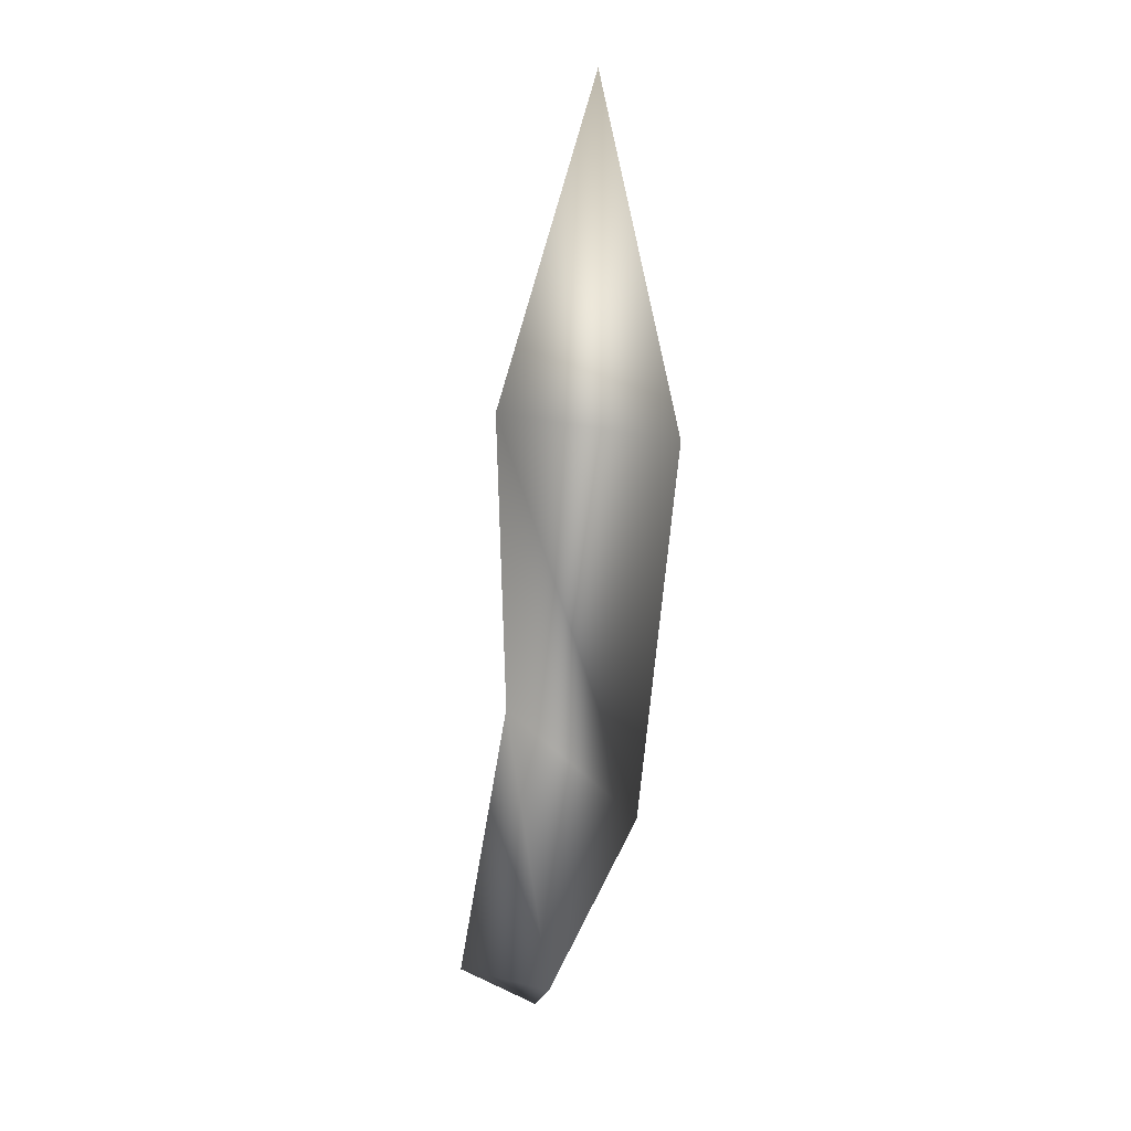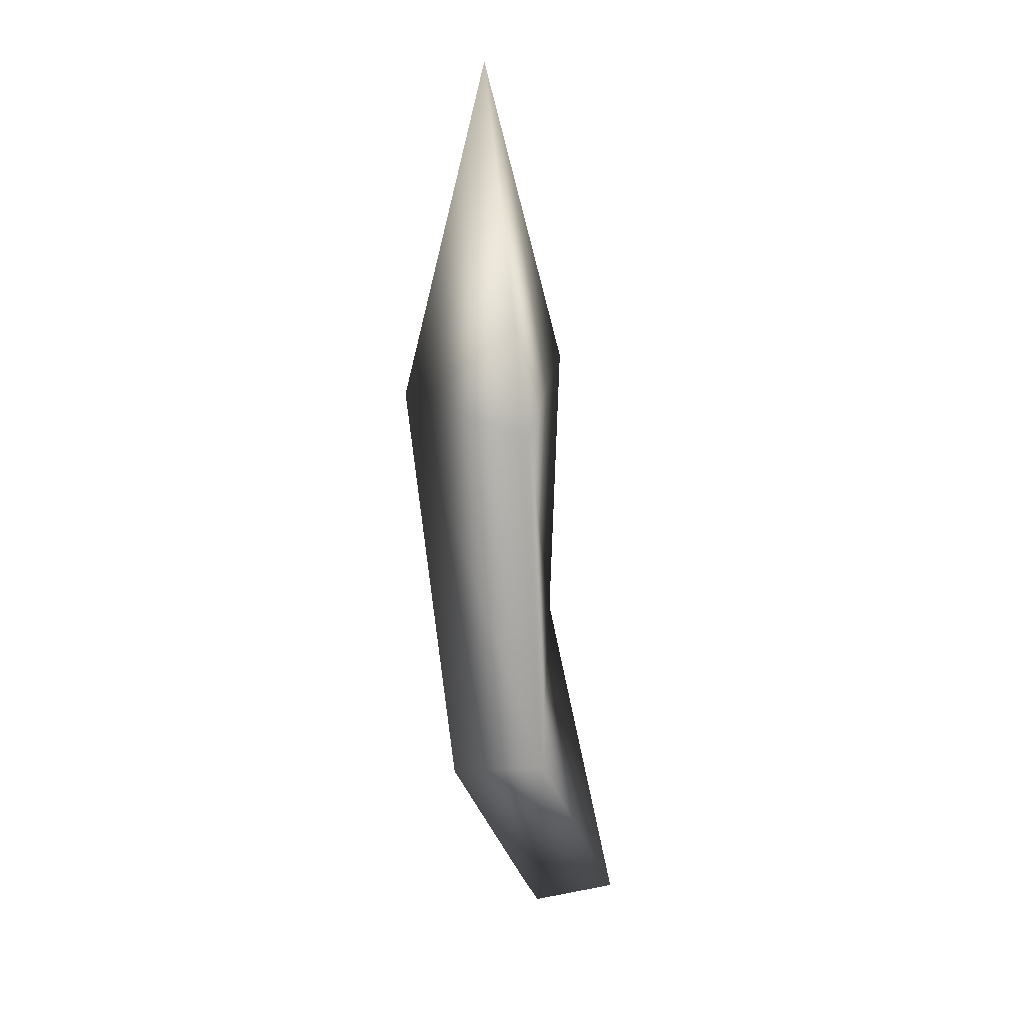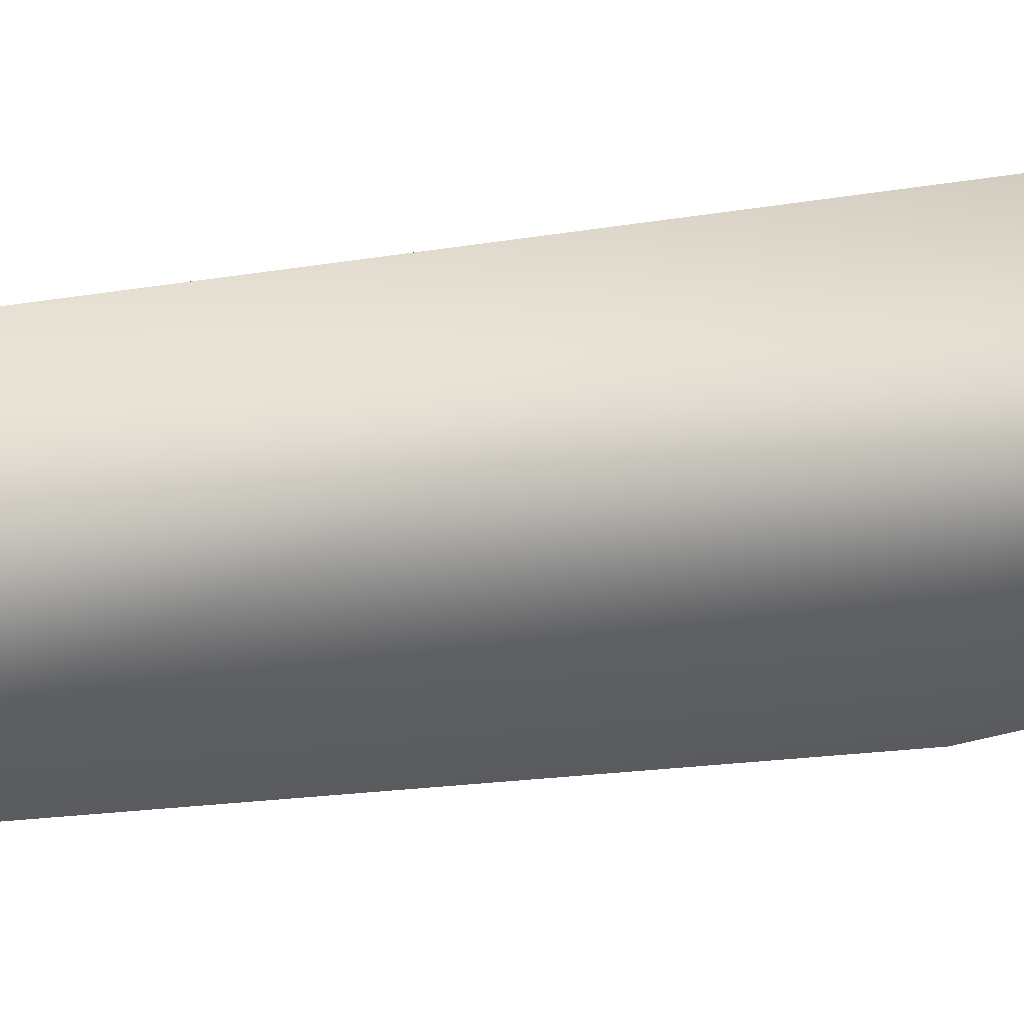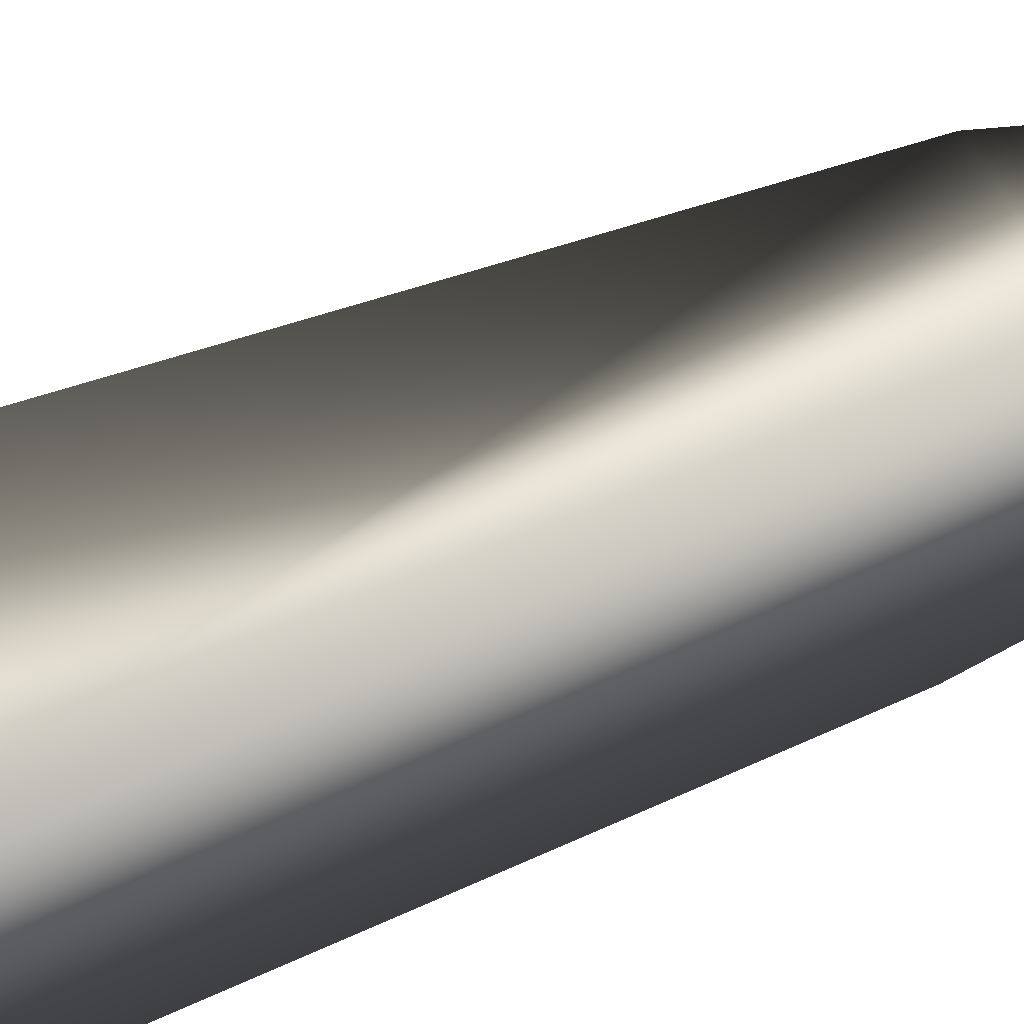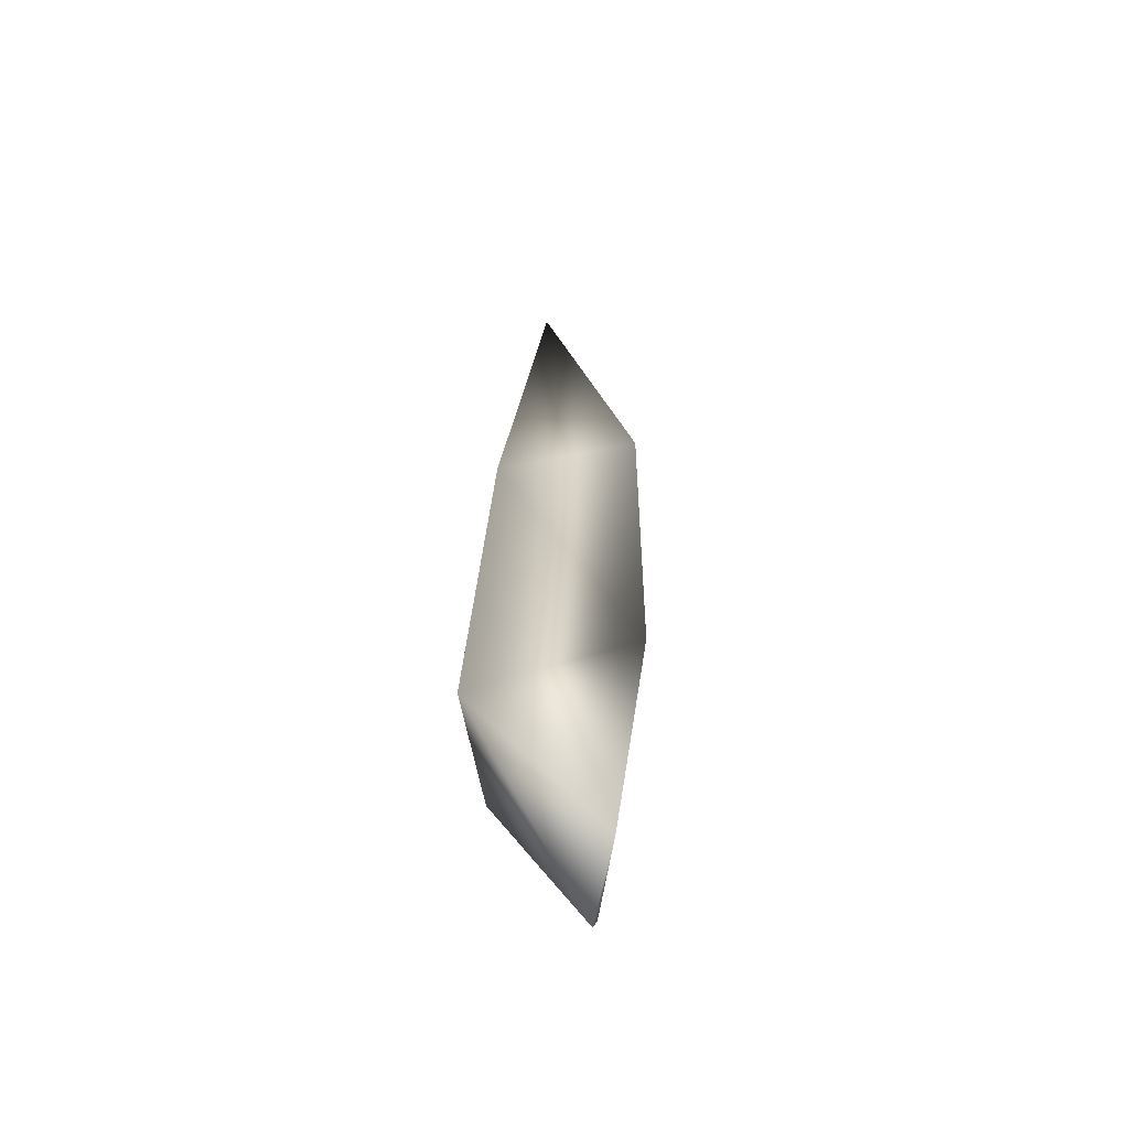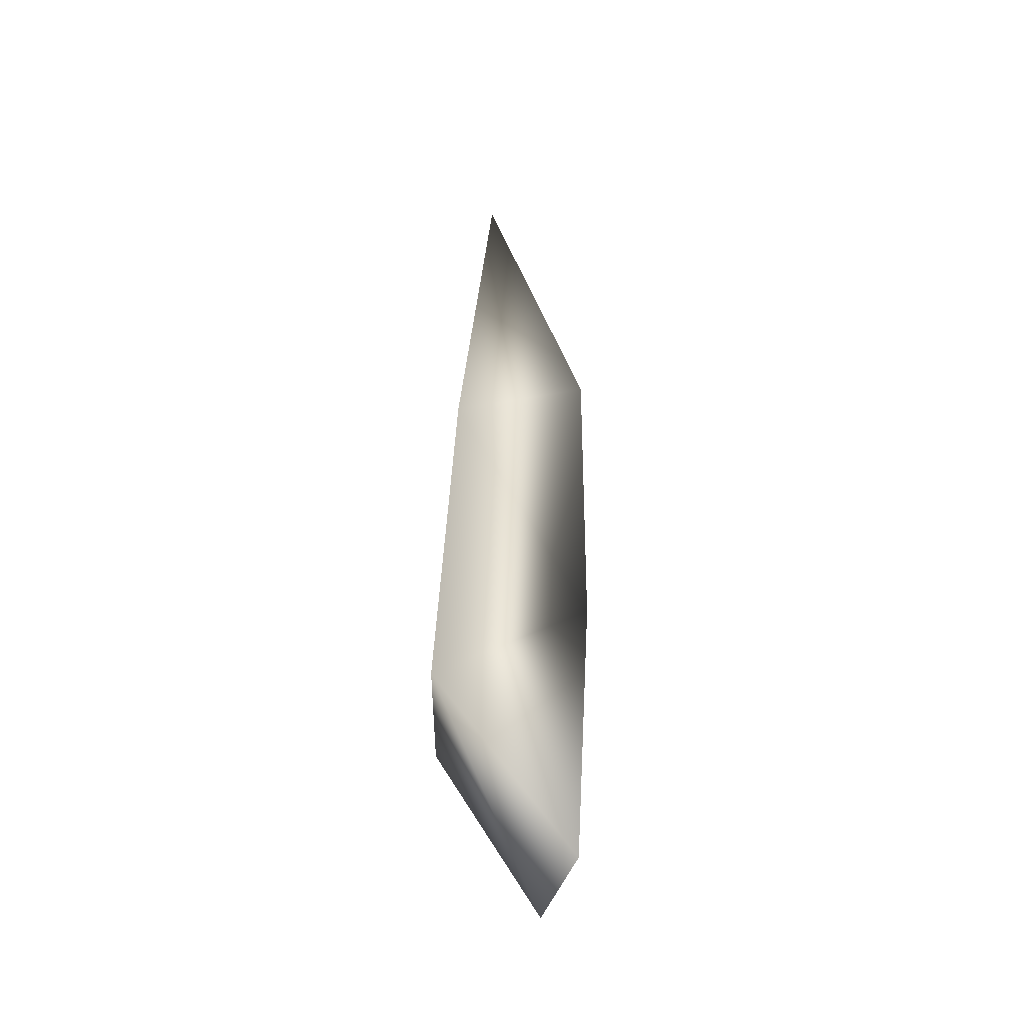
<metadata>
{"format":"obj","ext":"obj","renderer":"f3d","projection":"perspective","resolution":1024,"background":"white","views":[{"elev":15.4,"azim":141.1,"up":"+Z"},{"elev":16.0,"azim":-53.3,"up":"+Z"},{"elev":-4.4,"azim":-121.9,"up":"+Y"},{"elev":52.9,"azim":-111.8,"up":"+Y"},{"elev":-50.1,"azim":17.6,"up":"+Z"},{"elev":-36.0,"azim":6.5,"up":"+Z"}]}
</metadata>
<code>
o runescapemodel.001
v 0.1626 -0.2517 -0.3998
v 0.1064 -0.1523 -0.4321
v 0.1735 -0.1244 0.03062
v 0.1035 -0.1238 -0.4
v -0.03824 -0.1041 -0.1738
v 0.175 -0.1392 0.4232
v -0.002086 -0.2116 0.3413
v -0.02318 -0.2535 -0.1333
v -0.02259 -0.008214 0.3827
v 0.03235 -0.1109 0.8451
f 3 4 5
f 3 5 6
f 3 7 8
f 3 1 4
f 7 9 8
f 6 9 10
f 3 8 1
f 1 8 2
f 8 9 5
f 2 4 1
f 2 5 4
f 7 10 9
f 2 8 5
f 3 6 7
f 6 10 7
f 6 5 9

</code>
